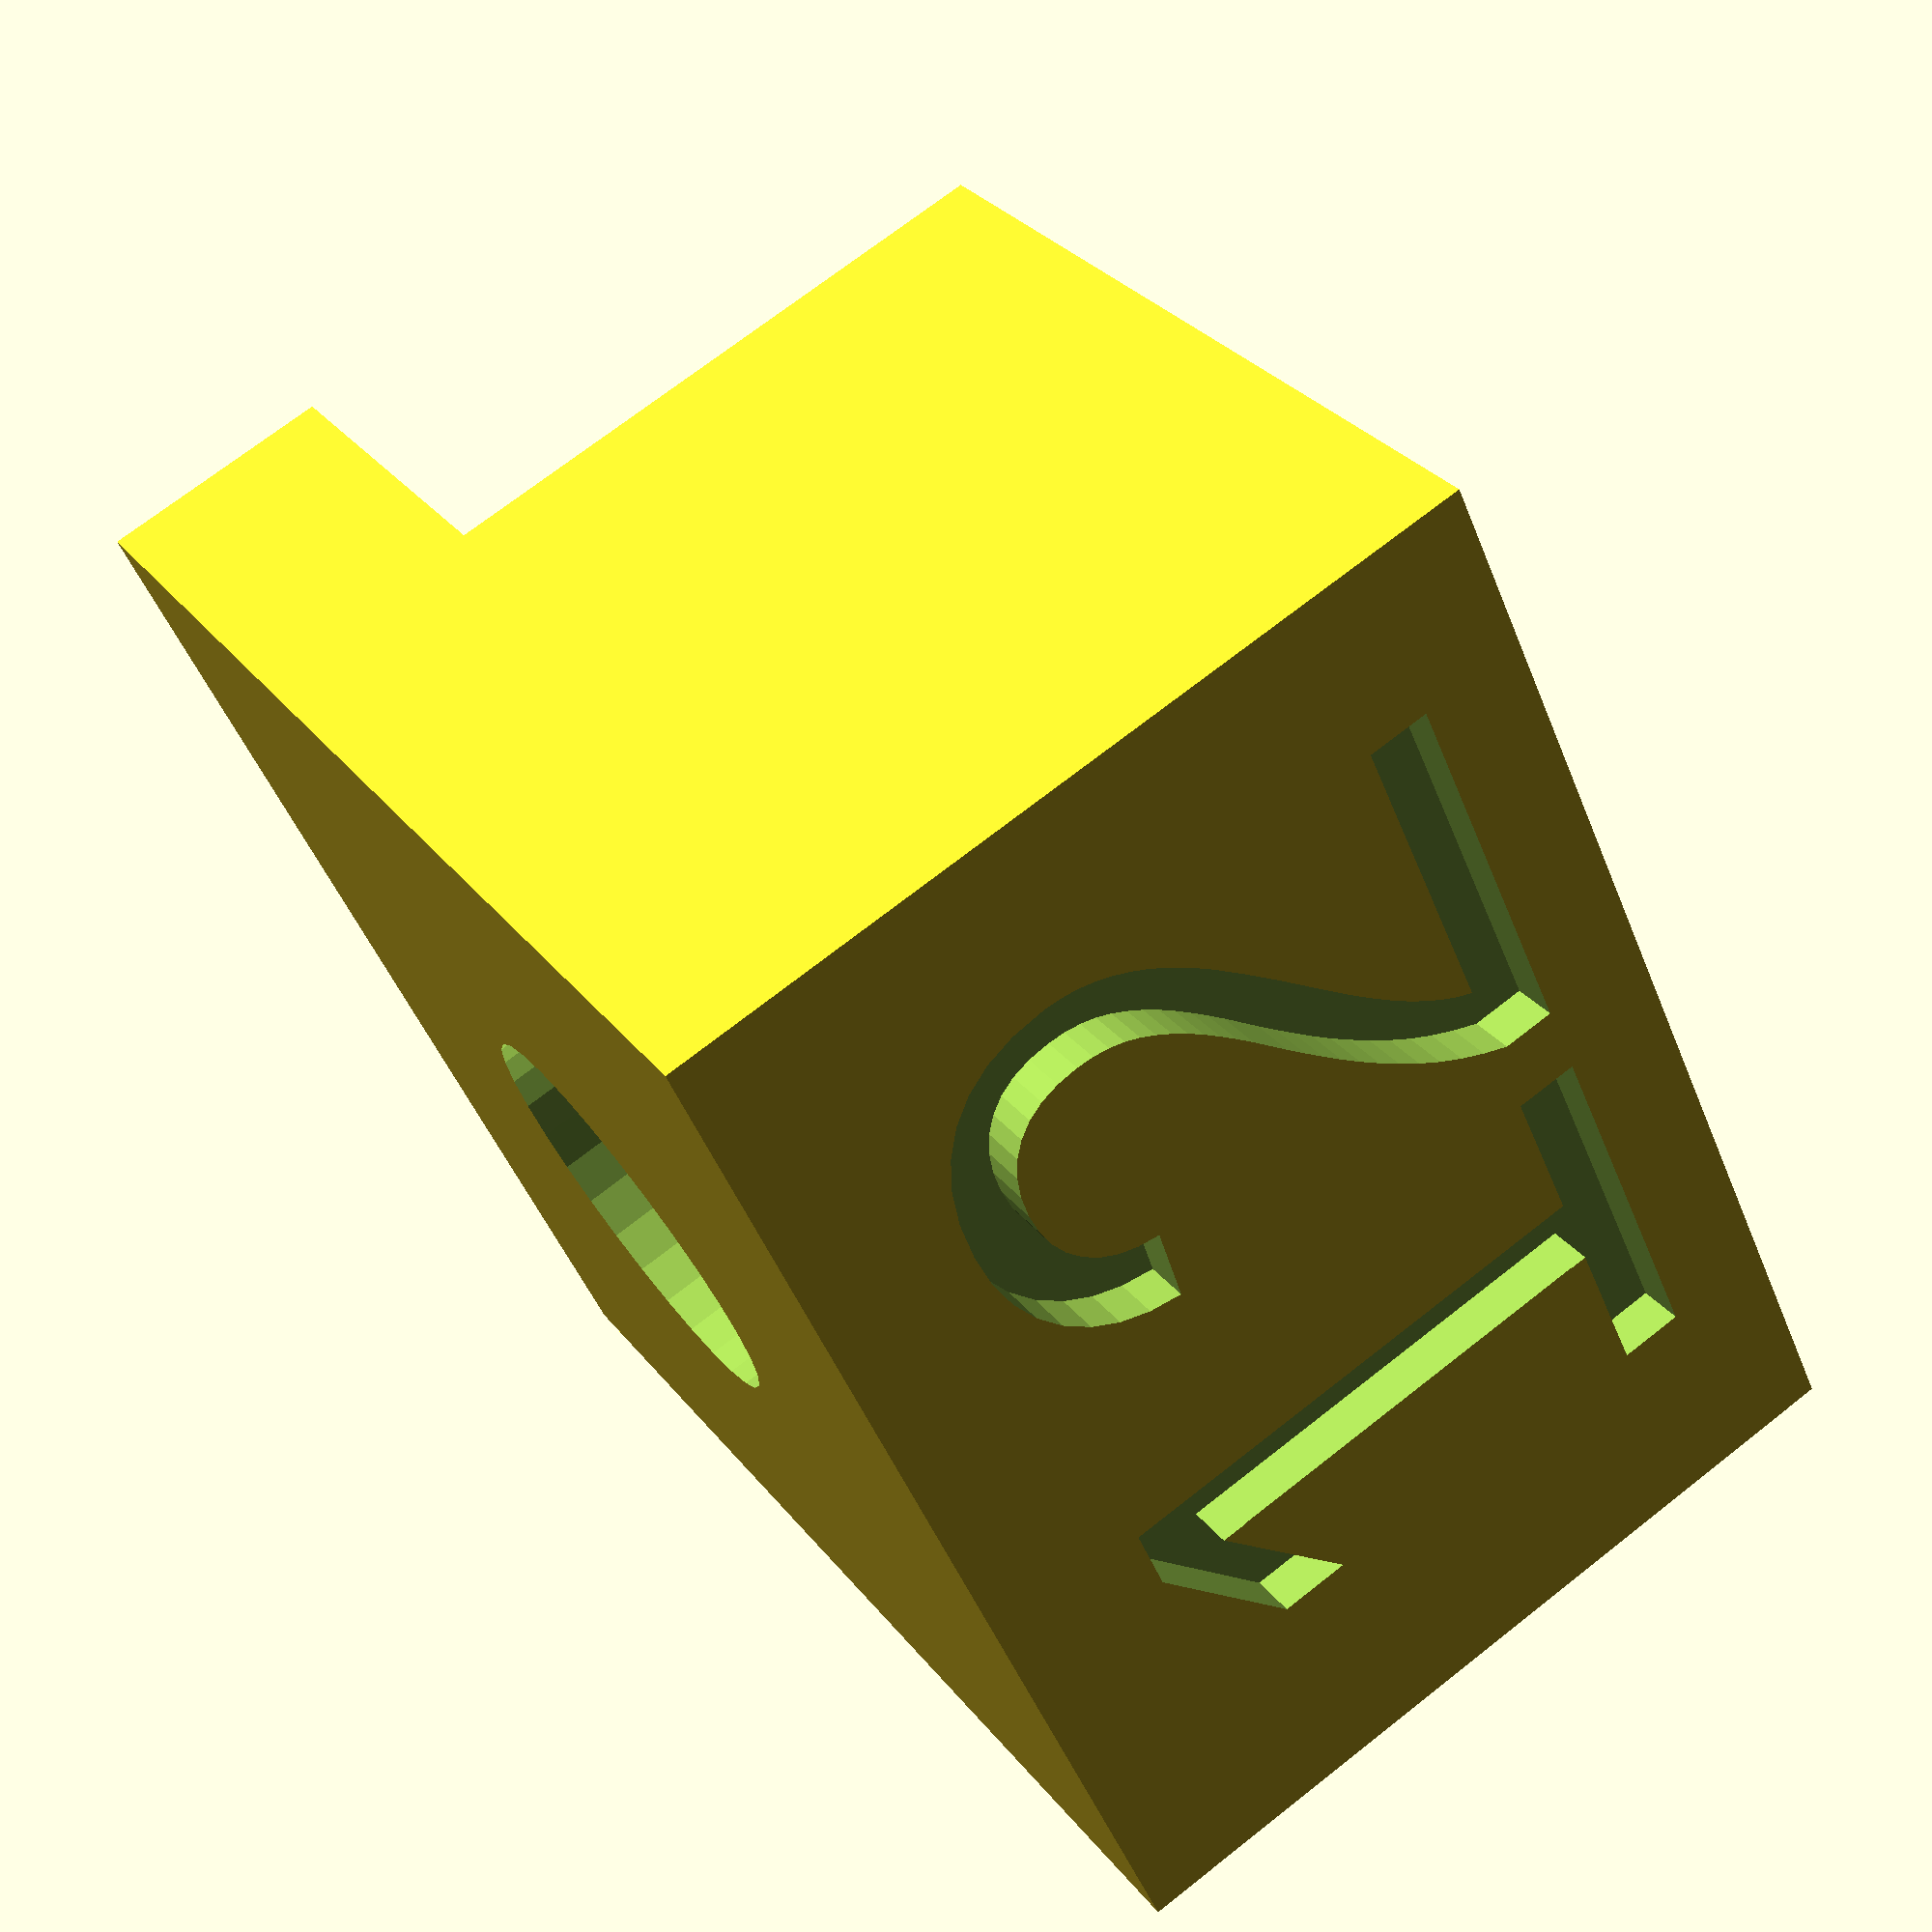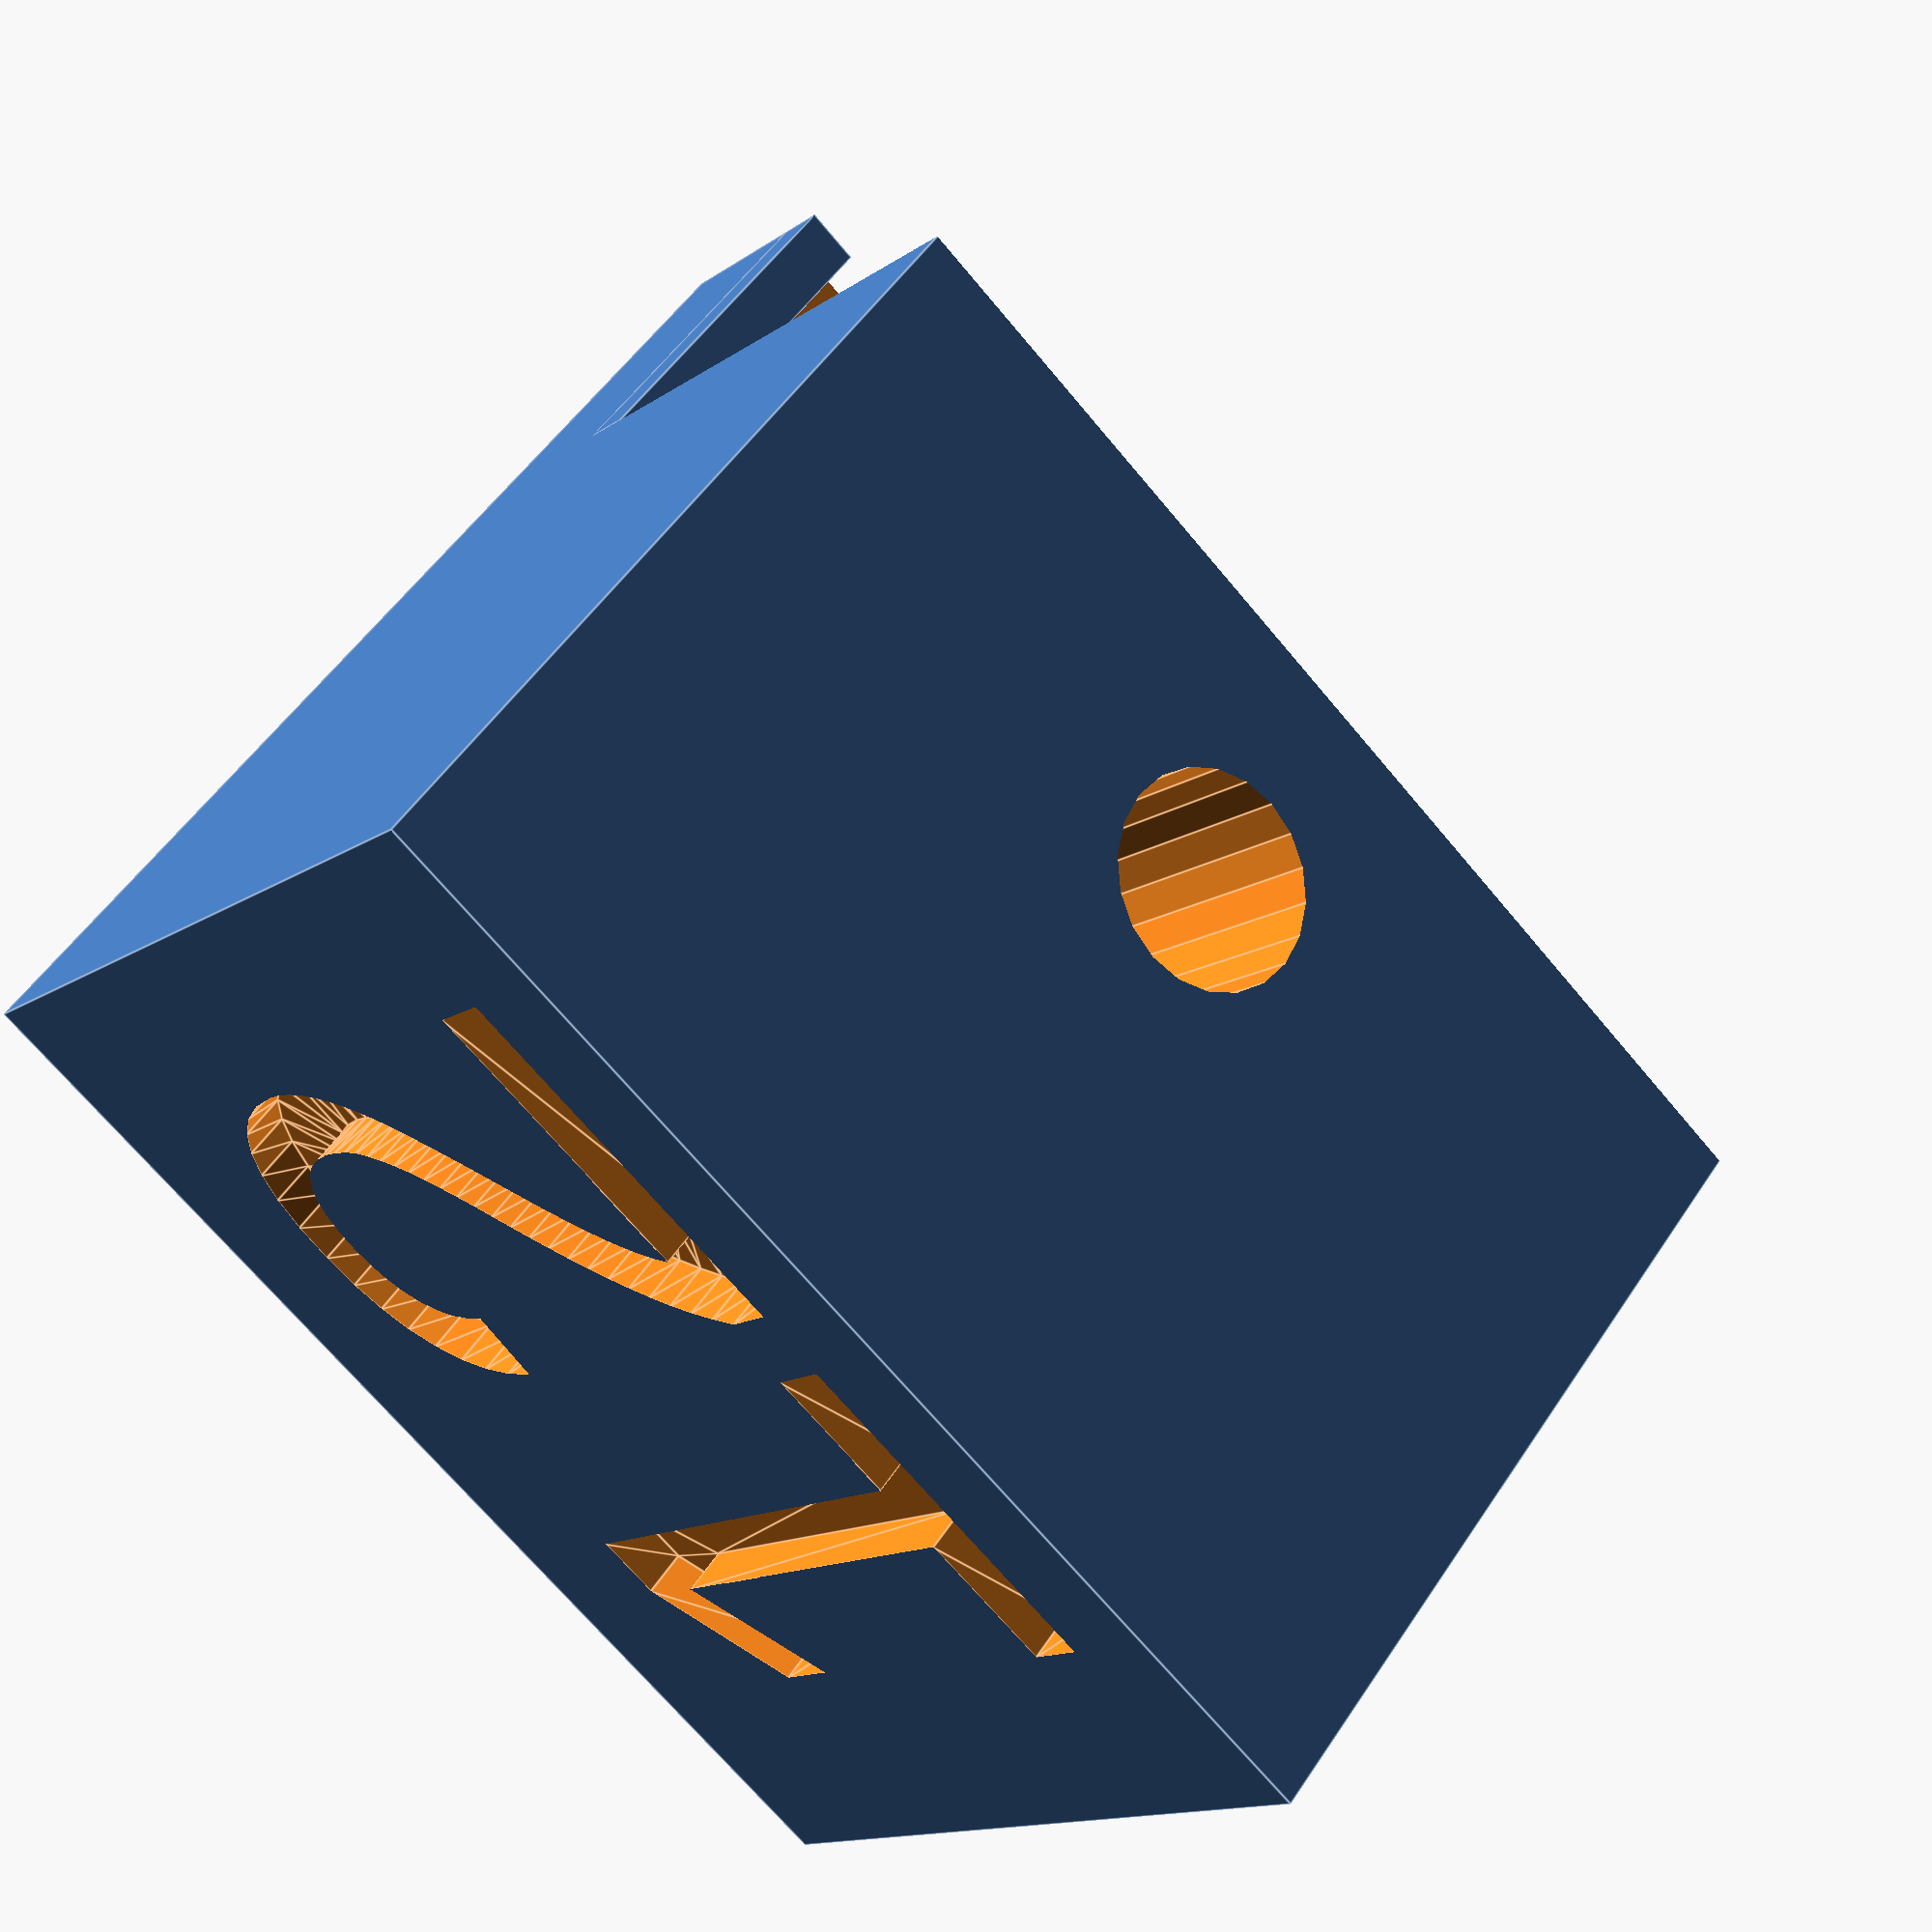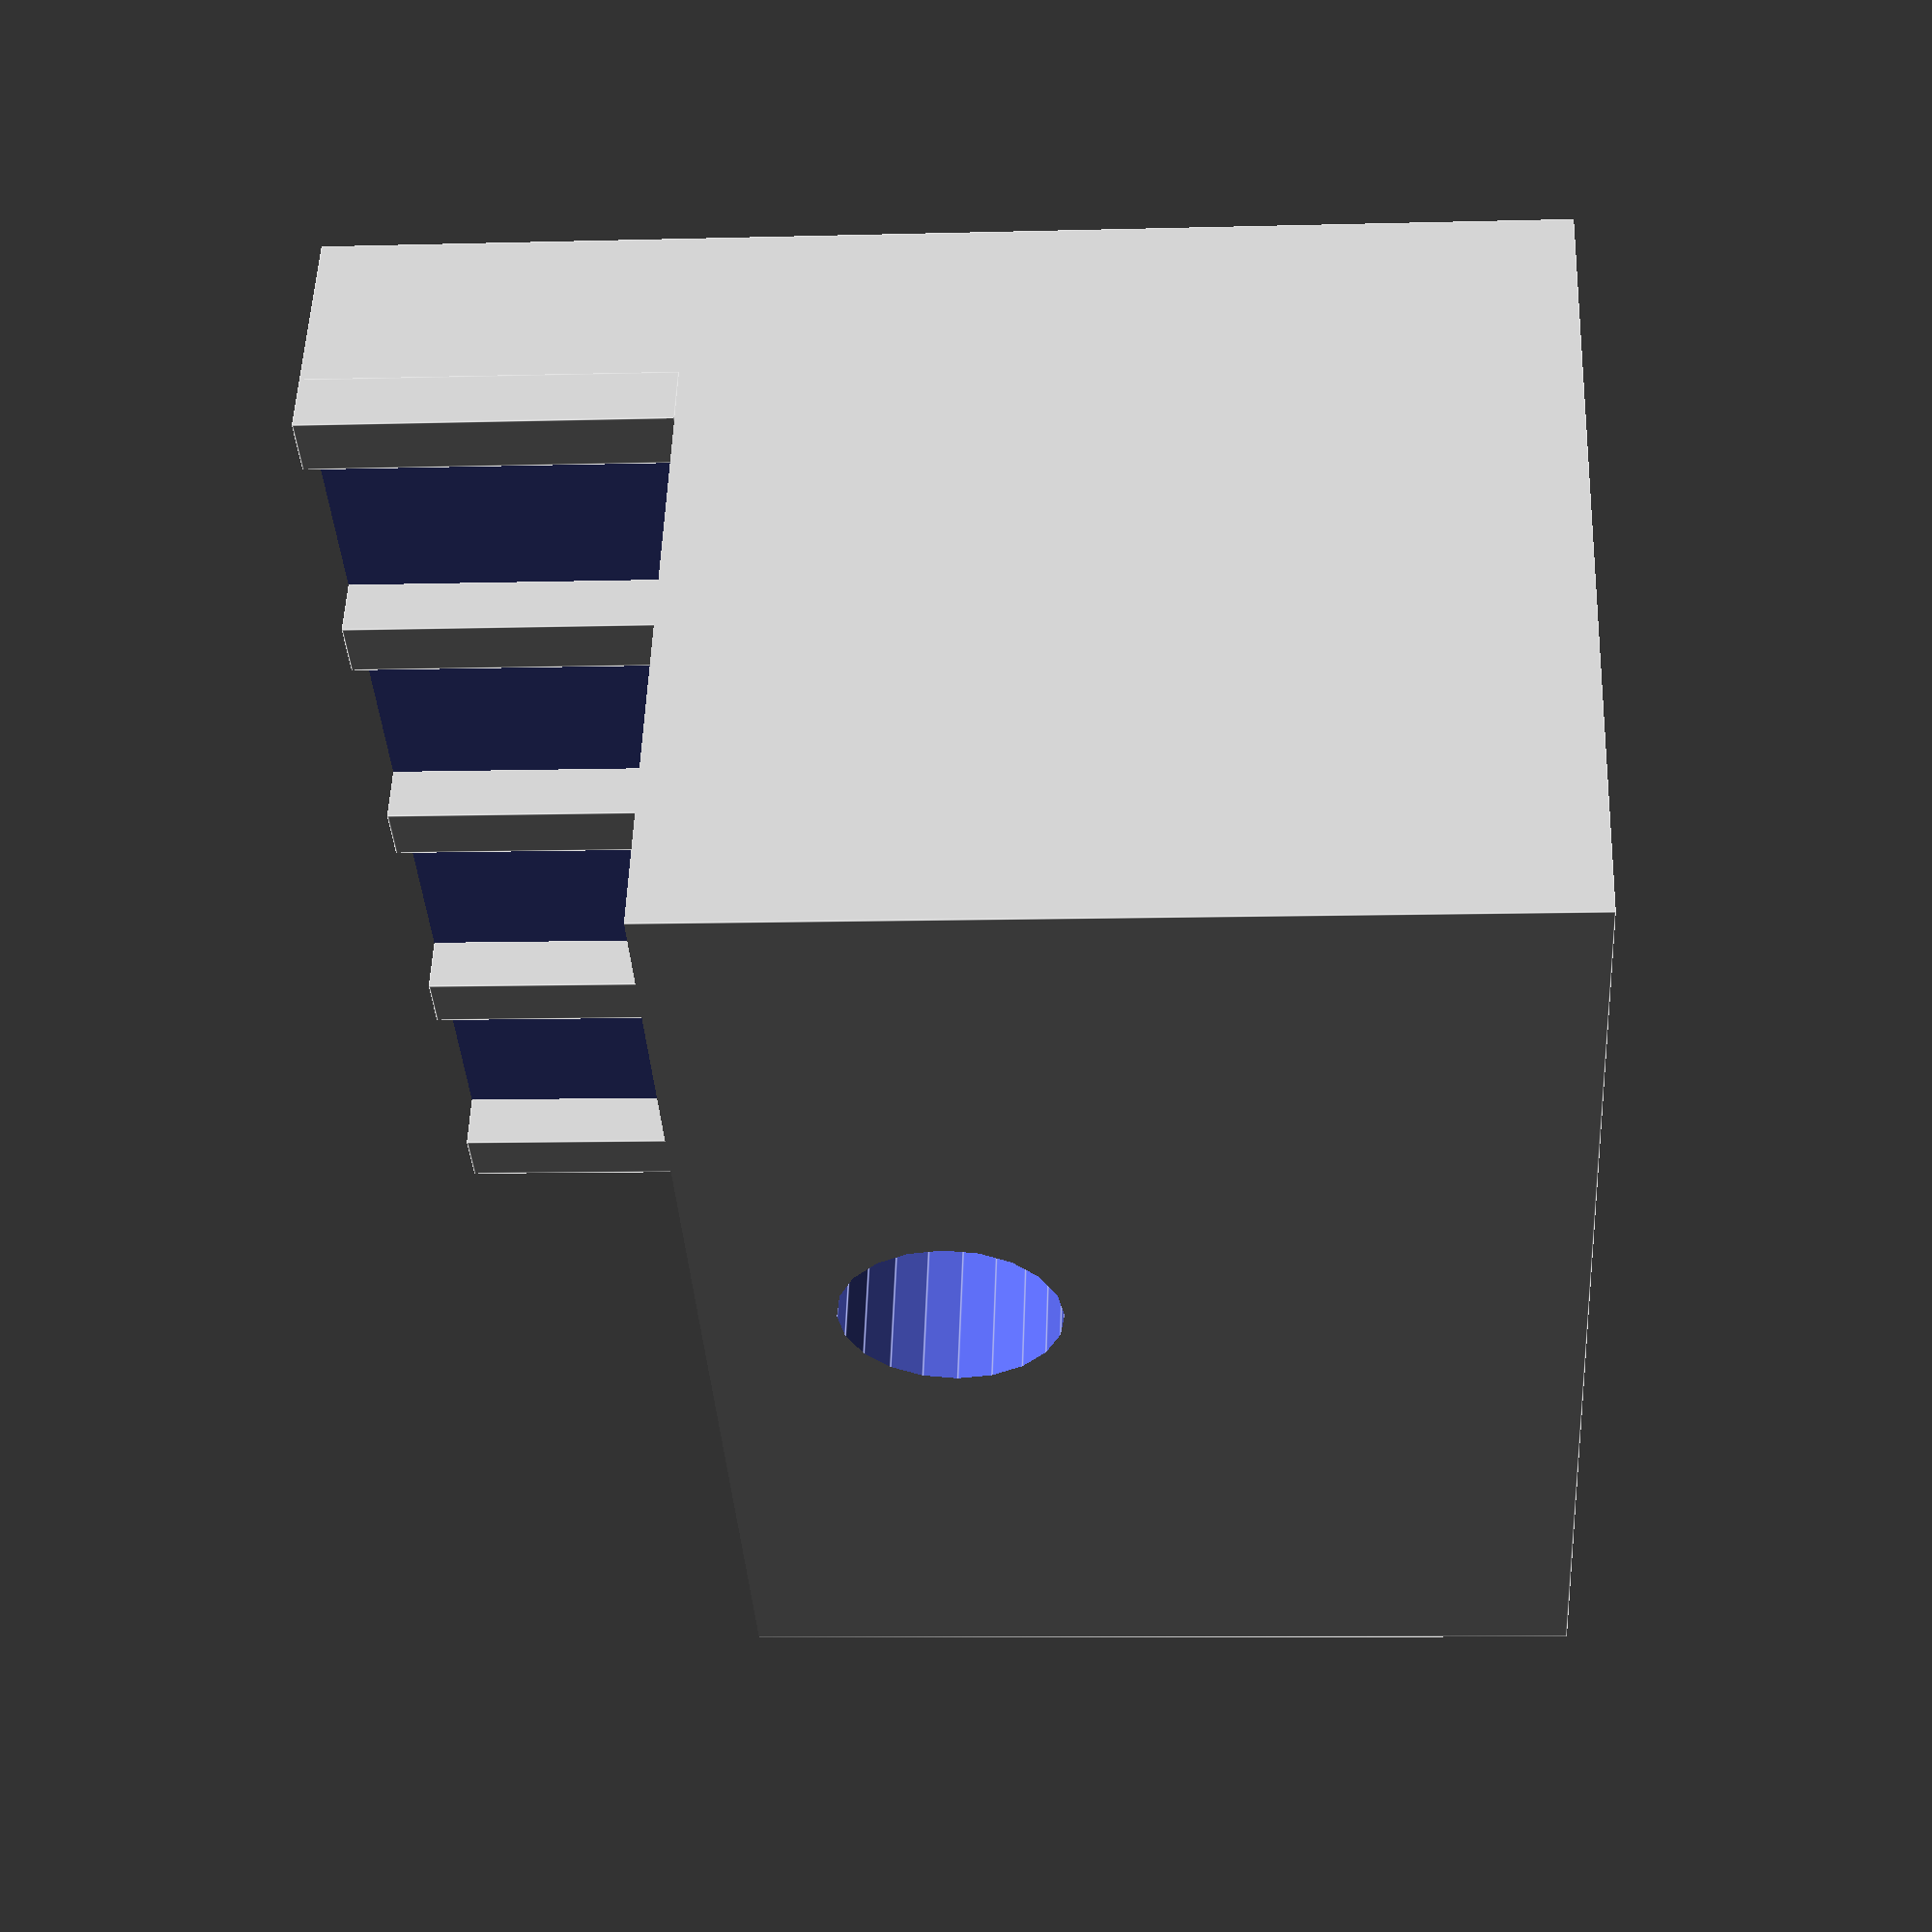
<openscad>
part="fclamp";
diag_flat=1;
fclamp_guide=0;
fclamp_gh=1.5;
fclamp_mh=12;
fclamp_lip=6;
fclamp_recess=3;
fclamp_lh=3;
fclamp_grip=1;

if(part=="corner_90"||part=="all")
  corner_90();
if(part=="corner_straight")
  corner_straight();
if(part=="outer_flat_connector")
{
  outer_flat_connector();
  translate([-7.5,10.4]) cube([35,60,20]);
}
if(part=="sclamp")
{
  sclamp();
}
if(part=="fclamp")
{
  fclamp(fclamp_mh,fclamp_lip);
}
module sclamp(width=5,dist=10)
{
  
}
module fclamp(mh=3,lip=6,guide=fclamp_guide,gh=fclamp_gh)
{
  difference(){
    union(){
      cube([20,20,mh+2]);
      if(guide)
        translate([0,7.2,mh+2]) translate([10,2.8]) rotate([0,0,90*guide]) translate([-10,-2.8]) cube([20,5.6,gh]);
    }
    translate([10,10,-.01]) {
      if(fclamp_recess)
      {
        translate([0,0,-.01]) cylinder(d=7,h=fclamp_recess,$fn=30);
        translate([0,0,fclamp_recess-.02]) cylinder(d1=7,d2=3.6,h=2,$fn=30);
      }
      cylinder(d=3.6,h=mh+gh+5.02,$fn=20);
    }
    translate([-.1,-.1,fclamp_lh]) cube([20.2,lip+.1,mh+gh+5]);
    translate([10,20.01,fclamp_lh/2+mh/2]) rotate([90,0]) linear_extrude(0.81) {
      mirror([1,0]) rotate([0,0,180]) text(str(mh),size=mh>8?10:mh,valign="center",halign="center");
    }
  }
  if(fclamp_grip)
    for(x=[0:19/4:19])
      translate([x,0,fclamp_lh-.01]) cube([1,lip,1]);
}
module outer_flat_connector(rows=[1,0,0,0,1],cols=[0,0]) {
  posx=[0:20:len(cols)*20-1];
  posy=[0:20:len(rows)*20-1];
  difference() {
    union() {
      for(i=[0:len(rows)-1])
        if(rows[i])
        translate([0,0,3]) linear_extrude(1.98) hull() {
          translate([0,i*20]) circle(d=5.6,$fn=24);
          translate([(len(cols)-1)*20,i*20]) circle(d=5.6,$fn=24);
        }
      *for(i=[0:rows-1])
        translate([0,0,3]) linear_extrude(2) hull() {
          translate([i*20,0]) circle(d=5.6,$fn=24);
          translate([i*20,(cols-1)*20]) circle(d=5.6,$fn=24);
        }
      linear_extrude(3,convexity=3) hull()
      {
        for(x=posx,y=posy)
          translate([x,y]) circle(d=15,$fn=40);
      }
      linear_extrude(3) for(x=posx,y=posy)
        if(rows[y/20])
        translate([x,y]) circle(d=18,$fn=40);
    }
    translate([0,0,-.1]) linear_extrude(8,convexity=3)
      for(x=posx,y=posy)
          if(rows[y/20])
        translate([x,y]) circle(d=3.6,$fn=20);
    for(x=posx,y=posy) translate([x,y,3]) cylinder(d1=12,d2=16,h=2,$fn=30);
  }
}
module corner_straight(flat_diag=diag_flat) {
  intersection() {
    rotate([flat_diag==1?225:(flat_diag==2?45:0),0,0])
    difference() {
      union() {
        cube([20,20+(flat_diag?3:0),20+(flat_diag?3:0)]);
        translate([7.2,-1,0]) difference() {
          cube([5.6,2,20]);
          translate([-.1,-.1,7.5]) cube([6,3,8]);
        }
        if(flat_diag)
        translate([7.2,-1,-1]) difference() {
          cube([5.6,21,2]);
          translate([-.1,9.5,-.1]) cube([6,6,3]);
        }
      }
      translate([-.1,20,3]) cube([20.2,4.2,5]);
      translate([3,3,3]) cube([14,18,18]);
      translate([-.1,23,0]) rotate([45,0]) cube([23,23,35]);
      for(y=[11.5])
        translate([10,y,-2.1]) cylinder(d=3.6,h=5.2,$fn=20);
      translate([10,-2.1,11.5]) rotate([-90,0]) cylinder(d=3.6,h=5.2,$fn=20);
        if(flat_diag)
        {
          translate([-.1,20,0]) rotate([-45,0]) translate([0,0,-5]) cube([20.2,5,10]);
          translate([-.1,0,20]) rotate([45,0,0]) translate([0,-5]) cube([20.2,15,5]);
        }
    }
    if(flat_diag==1)
      translate([-.1,-20,-20]) cube([20.2,40,19]);
    if(flat_diag==2)
      translate([-.1,-20,5]) cube([20.2,40,20]);
  }
}
module corner_90(flat_diag=diag_flat, flat_bottom=!diag_flat) {
  rotate(flat_diag?[225,0,0]:[])
    difference() {
      union() {
        cube([20,20+(flat_diag?0:0),20+(flat_diag?3:0)]);
        translate([7.2,-1,0]) difference() {
          cube([5.6,2,20]);
          translate([-.1,-.1,7.5]) cube([6,3,8]);
        }
        if(!flat_bottom)
        translate([0,7.2,-1]) difference() {
          cube([20,5.6,2]);
          translate([6,-.1,-.1]) cube([8,6,3]);
        }
      }
      translate([-.1,20,3]) cube([20.2,4.2,5]);
      translate([3,3,3]) cube([14,18,18]);
      translate([-.1,23,0]) rotate([45,0]) translate([0,0,0]) cube([23,23,35]);
      for(y=[10])
        translate([10,y,-2.1]) cylinder(d=3.6,h=5.2,$fn=20);
      translate([10,-2.1,11.5]) rotate([-90,0]) cylinder(d=3.6,h=5.2,$fn=20);
      if(flat_diag)
      {
        translate([-.1,20,-.1]) rotate([-45,0]) //translate([0,-2,-2])
          cube([20.2,15,5]);
        translate([-.1,0,20]) rotate([45,0,0]) translate([0,-5]) cube([20.2,15,5]);
      }
    }
}
</openscad>
<views>
elev=108.2 azim=125.5 roll=308.1 proj=p view=solid
elev=193.2 azim=40.0 roll=213.1 proj=p view=edges
elev=308.0 azim=86.4 roll=2.0 proj=p view=edges
</views>
